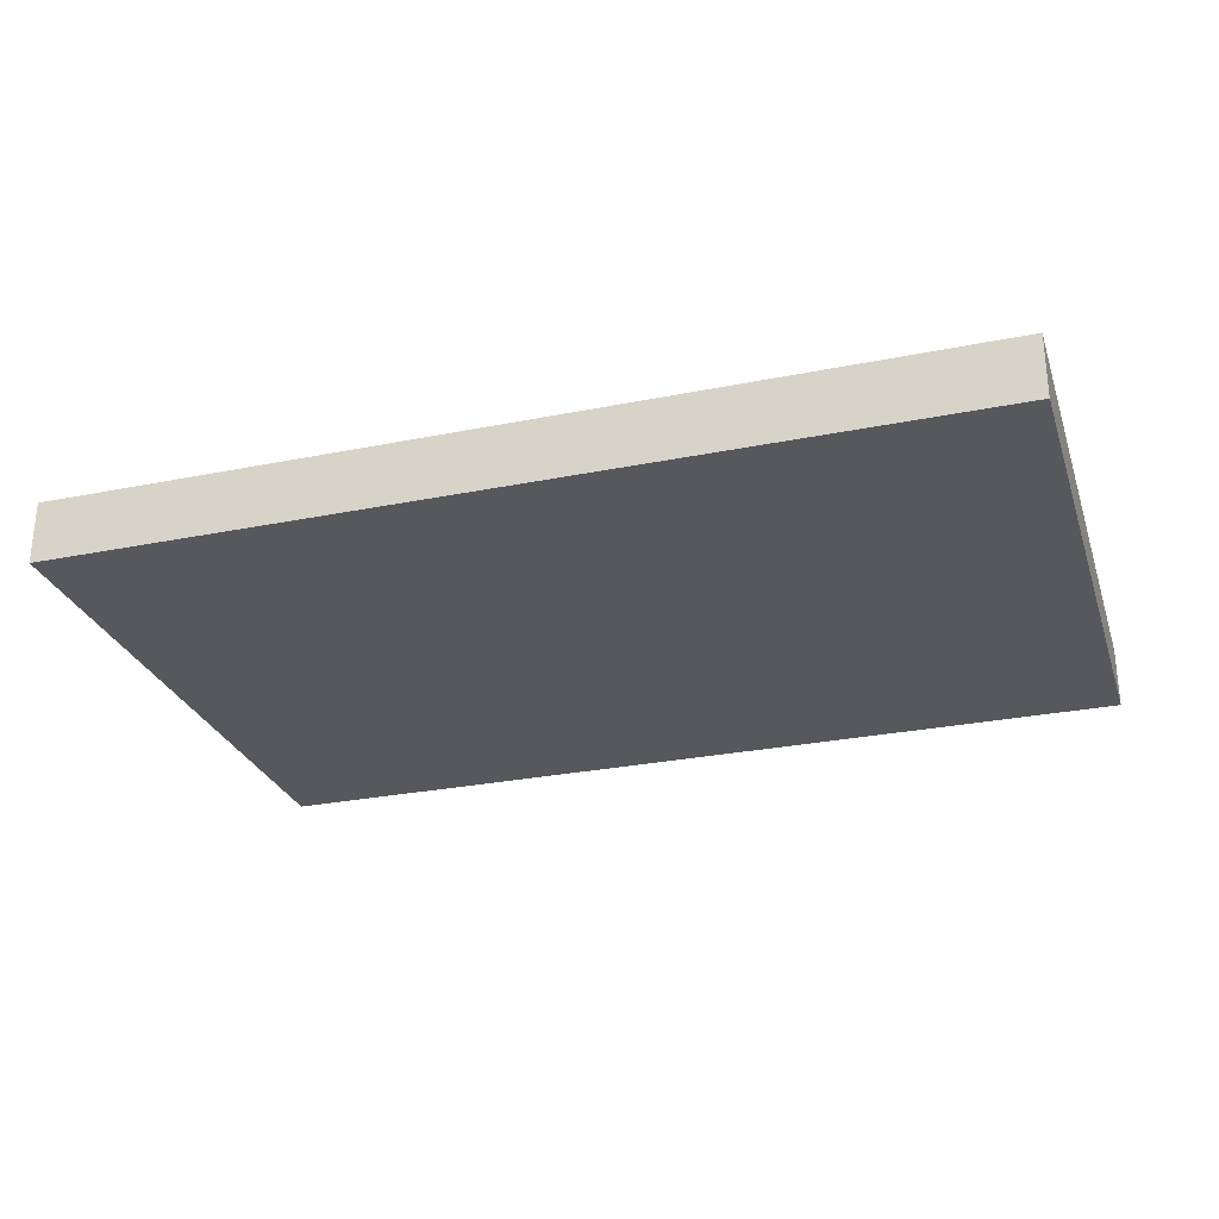
<metadata>
{"format":"obj","ext":"obj","renderer":"f3d","projection":"perspective","resolution":1024,"background":"white","views":[{"elev":-27.9,"azim":-162.9,"up":"+Z"}]}
</metadata>
<code>
v 6.5 -3.256 0.9
v 5.204 -2.085 0
v 2.446 -3.514 0
v 5.668 -3.5 0.9
v -1.073 0.01554 0
v -5.693 -3.48 0
v 2.324 -2.883 0
v 0.1086 4.22 0.9
v 4.565 -1.491 0
v -5.788 3.292 0.9
v 1.071 -1.383 0
v 6.5 0.6613 0.9
v 3.194 1.379 0.9
v 1.767 0.09482 0.9
v 5.664 -4.22 0
v -4.753 -3.393 0
v 2.962 0.9875 0
v -1.35 -4.22 0.9
v 2.928 2.114 0
v -3.516 0.9961 0
v 3.784 1.383 0
v -5.5 2.526 0
v -2.387 -0.7582 0
v -5.505 2.201 0.9
v 5.638 -3.54 0
v 6.5 3.445 0.9
v -5.634 3.452 0
v -6.5 -3.215 0.9
v 6.5 2.719 0.4475
v 1.317 3.148 0
v 3.36 -0.5314 0
v -5.57 0.2677 0
v -2.249 -0.5897 0.9
v -4.31 2.025 0
v -4.425 -1.255 0
v 5.81 3.248 0
v 4.657 3.06 0
v -0.5335 0.8541 0.9
v 0.6964 2.001 0.9
v -3.439 -0.114 0.9
v -5.097 4.22 0
v 2.366 3.229 0
v 3.327 4.22 0.9
v -4.572 -3.3 0.9
v 5.212 -0.7309 0.9
v -0.463 3.113 0.9
v -3.498 1.018 0.9
v 5 -1.674 0.9
v -1.446 0.9291 0.9
v -5.603 -3.5 0.9
v 5.52 0.5363 0.9
v -5.471 -2.608 0.9
v -0.1154 -1.641 0.9
v -3.261 -1.03 0
v -5.845 -4.22 0.45
v -4.524 -2.409 0
v 3.447 3.205 0
v -0.000688 -2.993 0
v 4.682 -4.22 0
v -1.356 0.9607 0
v 5.74 -2.674 0
v -2.405 -3.351 0
v -0.9081 -1.916 0
v 0.3205 1.586 0
v -6.5 -2.738 0
v -6.5 1.453 0.9
v -1.667 0.2052 0.9
v 2.389 0.6713 0.9
v 1.915 3.357 0.9
v 3.318 0.2573 0.9
v -1.895 -4.22 0
v 2.135 -1.329 0.9
v -2.982 2.086 0
v 4.743 3.115 0.9
v -6.5 3.054 0
v 4.018 2.18 0.9
v 5.679 3.005 0.9
v 2.76 2.55 0.9
v 5.326 1.956 0.9
v 2.021 1.688 0.9
v -4.807 -0.2356 0
v 3.603 0.3538 0
v 0.846 3.238 0.9
v -6.5 0.8344 0
v -2.105 -3.028 0.9
v 5.122 4.22 0
v 5.567 1.039 0
v 3.905 2.313 0
v 0.613 -0.005977 0.9
v 5.624 2.157 0
v 2.522 0.1093 0
v -3.451 2.249 0.9
v -4.67 3.262 0
v 1.867 -1.684 0
v 6.5 -1.865 0
v -5.544 -0.83 0
v 5.523 -0.02783 0
v -2.324 3.143 0
v 0.04675 0.04675 0.7954
v 1.95 2.323 0
v 5.633 4.22 0.9
v 0.024 0.024 0.7839
v 4.294 -0.2085 0.9
v -3.916 -0.1101 0
v -1.723 3.359 0.9
v 0.06821 0.1181 0.8675
v 2.792 -2.151 0
v -2.183 1.706 0.9
v 0.05935 0.1028 0.8383
v 1.165 1.958 0
v -0.5517 0.1915 0.9
v 0.01712 0.06387 0.7954
v -3.942 3.3 0.9
v 3.959 4.22 0
v 0.008784 0.03278 0.7839
v -5.171 -4.22 0.9
v 5.205 -4.22 0.9
v -5.288e-06 0.1364 0.8675
v -5.44 -1.474 0.9
v 2.47e-05 0.1187 0.8383
v -6.5 -0.9108 0.9
v 3.073e-05 0.09487 0.8138
v 0.02399 -0.02399 0.7839
v 0.1181 -0.06819 0.8675
v 0.03531 0.1317 0.8675
v 4.037 -2.381 0
v 0.1028 -0.05936 0.8383
v 0.03072 0.1147 0.8383
v -4.149 -4.22 0
v 0.08215 -0.04745 0.8138
v 0.02454 0.09164 0.8138
v 3.61 -3.271 0.9
v 0.05725 -0.03308 0.7954
v 6.5 -0.7219 0
v 0.02938 -0.01697 0.7839
v 4.378 -2.38 0.9
v -0.02939 -0.01697 0.7839
v 0.1317 -0.03529 0.8675
v 0.1147 -0.03074 0.8383
v 0.09164 -0.02453 0.8138
v -1.518 -0.9008 0
v 0.06387 -0.01711 0.7954
v -0.1947 -0.4605 0.9
v 0.03279 -0.00877 0.7839
v 2.791 3.516 0.9
v 0.1364 1.966e-05 0.8675
v 1.977 -4.22 0
v 0.1187 3.332e-06 0.8383
v -4.608 -4.22 0.45
v 0.09487 1.219e-05 0.8138
v -0.03775 -4.22 0.9
v -3.934 -4.22 0.9
v 0.06612 -1.391e-05 0.7954
v -1.691 4.22 0
v -6.5 0.2625 0.9
v 0.03395 4.778e-22 0.7839
v -5.599 4.22 0.54
v 1.834 -2.488 0
v 0.1624 2.877 0
v 0.06707 0.06709 0.8138
v 2.512 -3.182 0.9
v 0.08394 0.08392 0.8383
v 6.5 3.218 0
v -6.5 -1.464 0
v 1.067 -1.974 0.9
v 0.09642 0.09643 0.8675
v -3.064 -4.22 0
v 0.01553 0.88 0.9
v 0.02939 0.01698 0.7839
v 2.661 -1.079 0
v 0.05727 0.03305 0.7954
v 0.5965 -0.5773 0
v 0.6626 4.22 0
v 0.08216 0.04743 0.8138
v 0.658 -4.22 0
v -3.521 3.159 0
v 6.5 1.478 0.9
v 2.837 4.22 0
v 0.1028 0.05937 0.8383
v 6.5 2.073 0.4495
v 0.1181 0.06819 0.8675
v 4.025 -3.368 0
v 0.03279 0.008785 0.7839
v 1.574 -2.95 0.9
v 0.06387 0.0171 0.7954
v -1.71e-05 0.06612 0.7954
v -6.5 4.22 0
v 0.04745 -0.08215 0.8138
v 0.09164 0.02456 0.8138
v 0.1147 0.0307 0.8383
v 0.01697 0.0294 0.7839
v -0.6933 -3.232 0.9
v 3.646 -1.335 0
v -4.523 1.522 0.9
v 1.167 0.5735 0
v 0.1317 0.03529 0.8675
v 0.04676 -0.04675 0.7954
v 5.458 -1.095 0
v 0.03306 0.05726 0.7954
v 1.765 4.22 0
v -4.949 3.28 0.9
v 0.06708 -0.06709 0.8138
v 4.395 -0.4935 0
v 0.04742 0.08216 0.8138
v 6.5 -0.3903 0.9
v -2.866 4.22 0
v 0.08392 -0.08395 0.8383
v 6.5 4.22 0.9
v 0.09642 -0.09644 0.8675
v 6.5 4.22 0
v 0.017 -0.02937 0.7839
v -6.5 4.22 0.9
v 0.03308 -0.05725 0.7954
v -6.5 -4.22 0.9
v 0.05935 -0.1028 0.8383
v 6.5 -2.204 0.9
v -0.008785 -0.03279 0.7839
v -2.355e-05 -0.09487 0.8138
v -1.137 3.077 0
v -0.0171 -0.06387 0.7954
v 1.06e-05 -0.06612 0.7954
v -5.246 -4.22 0
v -0.02458 -0.09163 0.8138
v 8.306e-23 -0.03394 0.7839
v -1.946 0.08104 0
v -0.03072 -0.1147 0.8383
v 0.008781 -0.03277 0.7839
v -2.421 1.048 0
v -0.03528 -0.1317 0.8675
v 0.01713 -0.06386 0.7954
v -0.01698 -0.02939 0.7839
v 0.02457 -0.09163 0.8138
v -0.03307 -0.05726 0.7954
v 0.03071 -0.1147 0.8383
v -0.04743 -0.08216 0.8138
v 0.0353 -0.1317 0.8675
v -0.05935 -0.1028 0.8383
v -0.03394 4.727e-05 0.7839
v 6.5 -4.22 0.9
v 0.06818 -0.1181 0.8675
v 6.5 -1.325 0.9
v -0.06816 -0.1181 0.8675
v -0.06613 -5.387e-06 0.7954
v 6.5 -4.22 0
v 5.685e-06 -0.1364 0.8675
v 2.306 -2.112 0.9
v 6.5 2.458 0
v -0.03307 0.05725 0.7954
v -0.024 -0.024 0.7839
v -0.09487 1.555e-11 0.8138
v -6.5 -4.22 0
v -1.892e-05 -0.1187 0.8383
v 2.116 1.344 0
v -0.04674 -0.04676 0.7954
v -0.1187 4.759e-06 0.8383
v 4.888 -3.045 0
v -5.144e-05 0.03395 0.7839
v 6.5 2.446 0.9
v -0.09644 -0.09642 0.8675
v -0.1364 1.362e-06 0.8675
v -4.628 4.22 0.9
v -0.05725 -0.03307 0.7954
v 2.858e-63 -6.898e-63 0.78
v -0.08216 -0.04743 0.8138
v -0.03804 -0.142 0.9
v -2.349 -2.024 0
v -0.04744 0.08215 0.8138
v -0.4941 4.22 0
v -0.1181 -0.06817 0.8675
v -0.1039 -0.1039 0.9
v -0.03277 -0.008782 0.7839
v -0.1273 -0.07347 0.9
v 0.55 -3.175 0.9
v -0.06386 -0.01713 0.7954
v -0.142 -0.03804 0.9
v -0.09163 -0.02457 0.8138
v -0.147 1.49e-05 0.9
v -0.1147 -0.03072 0.8383
v -0.142 0.03804 0.9
v -0.1317 -0.0353 0.8675
v -0.1273 0.0735 0.9
v 3.165 -3.086 0
v -6.5 1.984 0
v -2.306 2.663 0.9
v -0.2047 0.5252 0
v 6.5 1.453 0
v 6.5 -2.96 0
v -5.498 -0.2894 0.9
v -4.03 4.22 0
v 5.858 -1.465 0.9
v 3.299 -4.22 0
v -5.493 4.22 0.9
v -4.597 0.7259 0
v -0.05727 0.03304 0.7954
v 0.1039 0.1039 0.9
v -0.08216 0.04743 0.8138
v 0.1273 0.07347 0.9
v 1.647 -0.6734 0
v -4.255 -2.14 0.9
v -1.092 4.22 0.9
v -0.03279 0.008786 0.7839
v -0.1039 0.1039 0.9
v -6.5 3.529 0.45
v -0.06387 0.01709 0.7954
v -0.07348 0.1273 0.9
v -6.5 -0.3066 0
v -0.09164 0.02457 0.8138
v -0.03802 0.142 0.9
v 4.597 0.6762 0
v -0.1147 0.03073 0.8383
v 1.311e-05 0.147 0.9
v 6.5 0.3355 0
v -0.1317 0.03528 0.8675
v 0.03801 0.142 0.9
v -6.5 2.819 0.9
v -0.9781 -0.3274 0.9
v -0.0671 -0.06707 0.8138
v -1.054 -2.242 0.9
v -5.496 1.394 0
v -0.08395 -0.08392 0.8383
v -2.413 0.5258 0.9
v -4.494 0.3595 0.9
v -2.851 3.335 0.9
v 2.303 4.22 0.9
v -0.05934 0.1028 0.8383
v 4.689 1.772 0
v -1.478 2.562 0.9
v 1.43 -4.22 0.9
v -0.06818 0.1181 0.8675
v -2.624 -4.22 0.9
v 1.358 0.8922 0.9
v -3.303 -1.301 0.9
v 4.72 -3.343 0.9
v -0.008748 0.0328 0.7839
v 1.648 2.567 0.9
v -0.01712 0.06386 0.7954
v 3.671 3.3 0.9
v -0.02453 0.09164 0.8138
v 3.15 -1.037 0.9
v -0.1028 -0.05935 0.8383
v -0.07349 -0.1273 0.9
v 0.3783 0.5267 0.9
v -0.1028 0.05935 0.8383
v 0.142 0.03801 0.9
v 4.278 1.017 0.9
v 1.025 -2.27 0
v -2.908 0.03772 0
v -0.1181 0.06817 0.8675
v 0.147 2.019e-11 0.9
v -4.405 -0.8266 0.9
v -0.024 0.024 0.7839
v 0.142 -0.03806 0.9
v -4.474 2.511 0.9
v 2.369 -0.3852 0.9
v -0.04674 0.04677 0.7954
v 0.1273 -0.07348 0.9
v -0.6584 -4.22 0
v -0.7702 1.721 0.9
v -5.503 0.9182 0.9
v 4.409 4.22 0.9
v -0.0294 0.01698 0.7839
v 0.07351 0.1273 0.9
v -0.4961 -0.76 0
v -1.813 2.036 0
v 1.466 -3.227 0
v 4.049 -4.22 0.9
v -3.435 -3.203 0.9
v -3.434 4.22 0.9
v 2.383e-05 -0.147 0.9
v -0.017 0.02937 0.7839
v -5.502 -1.91 0
v 0.2147 -1.65 0
v -0.06708 0.06708 0.8138
v 0.1039 -0.1039 0.9
v 2.813 -4.22 0.9
v 1.429 -0.7666 0.9
v -1.153 -1.181 0.9
v 0.07347 -0.1273 0.9
v -0.08392 0.08395 0.8383
v -0.04925 -2.453 0.9
v 0.3767 -0.6527 0.9
v -2.164 -1.775 0.9
v -3.595 -1.967 0
v 3.358 -2.216 0.9
v 0.03804 -0.142 0.9
v -0.09643 0.09643 0.8675
v 4.232 -1.374 0.9
v -3.548 -3.083 0
v -6.5 -2.068 0.9
v -5.394 -2.786 0
v -0.6713 1.844 0
v -0.0307 0.1147 0.8383
v 5.518 -2.546 0.9
v -0.0353 0.1317 0.8675
v -1.369 -3.121 0
v -3.052 -2.29 0.9
v -2.276 4.22 0.9
v 1.267 4.22 0.9
f 256 61 25
f 1 4 239
f 163 36 210
f 29 163 26
f 3 365 7
f 239 4 117
f 4 1 393
f 5 60 285
f 94 107 158
f 11 94 346
f 371 96 35
f 164 96 371
f 365 346 158
f 147 365 3
f 158 107 7
f 46 83 8
f 114 57 178
f 7 282 3
f 57 114 37
f 256 126 2
f 212 10 292
f 315 10 212
f 158 346 94
f 113 261 201
f 261 157 292
f 241 205 290
f 45 290 205
f 80 331 68
f 103 345 70
f 78 13 76
f 103 70 339
f 378 381 374
f 371 56 390
f 23 347 225
f 56 16 390
f 152 116 149
f 357 18 71
f 88 19 57
f 347 20 228
f 347 104 20
f 17 253 19
f 23 225 141
f 353 201 24
f 66 24 315
f 244 25 287
f 61 287 25
f 43 178 324
f 398 173 8
f 193 170 31
f 126 107 193
f 283 75 22
f 170 91 31
f 198 2 9
f 95 216 287
f 105 284 327
f 389 28 52
f 164 65 389
f 247 29 180
f 42 30 200
f 104 54 35
f 298 170 94
f 170 193 107
f 198 203 97
f 198 9 203
f 32 293 81
f 316 33 377
f 93 34 22
f 104 35 81
f 326 88 37
f 83 46 39
f 358 39 46
f 335 39 80
f 75 187 27
f 42 100 30
f 287 1 244
f 74 77 101
f 208 210 101
f 360 114 43
f 309 82 21
f 116 44 50
f 152 367 44
f 48 45 387
f 323 92 284
f 86 36 37
f 145 324 69
f 387 136 48
f 47 108 92
f 50 52 28
f 214 50 28
f 12 177 51
f 345 51 79
f 384 246 161
f 161 246 184
f 30 159 173
f 64 391 159
f 11 346 372
f 52 50 44
f 151 192 18
f 381 143 53
f 368 323 397
f 318 377 382
f 25 59 256
f 41 93 27
f 33 67 321
f 33 316 67
f 293 20 104
f 104 81 293
f 214 55 116
f 388 56 383
f 38 308 168
f 353 24 194
f 10 24 201
f 64 285 391
f 154 219 98
f 62 167 388
f 16 388 129
f 63 58 395
f 393 333 4
f 147 328 175
f 158 7 365
f 277 111 275
f 219 159 391
f 357 71 395
f 330 71 18
f 395 62 266
f 383 266 388
f 208 26 210
f 239 244 1
f 83 69 398
f 324 145 43
f 328 375 161
f 339 246 384
f 384 136 387
f 337 74 360
f 345 79 76
f 375 366 132
f 293 34 20
f 303 75 315
f 51 345 103
f 208 101 26
f 342 297 89
f 337 145 78
f 258 79 177
f 69 78 145
f 302 305 111
f 293 32 319
f 266 383 54
f 398 8 83
f 85 396 367
f 85 367 330
f 42 57 19
f 137 262 249
f 105 397 323
f 220 217 233
f 123 211 197
f 58 372 346
f 149 129 152
f 119 299 350
f 169 183 171
f 102 99 191
f 296 373 343
f 199 112 191
f 60 5 225
f 115 191 112
f 112 186 115
f 222 251 6
f 388 266 62
f 156 144 153
f 359 322 194
f 321 49 108
f 361 294 301
f 274 243 276
f 173 398 200
f 189 185 150
f 209 374 124
f 354 70 68
f 357 395 58
f 142 153 144
f 264 317 262
f 178 200 324
f 233 254 235
f 227 263 224
f 328 273 151
f 315 212 303
f 192 380 318
f 153 185 156
f 130 133 202
f 12 205 312
f 23 54 347
f 182 256 59
f 130 142 133
f 304 294 307
f 249 254 231
f 75 303 187
f 142 140 153
f 243 238 304
f 213 230 188
f 164 306 96
f 174 171 189
f 136 132 333
f 100 42 19
f 185 189 171
f 174 99 171
f 257 115 186
f 233 231 254
f 257 263 115
f 131 122 112
f 365 58 346
f 186 112 122
f 115 263 191
f 312 286 12
f 265 341 143
f 100 110 30
f 245 369 236
f 373 355 267
f 235 223 233
f 380 53 318
f 373 296 355
f 287 61 95
f 82 31 91
f 296 307 294
f 154 98 206
f 349 89 344
f 211 227 213
f 278 340 276
f 49 358 108
f 264 276 340
f 356 124 374
f 107 94 170
f 121 389 119
f 21 19 88
f 235 317 237
f 122 338 186
f 326 21 88
f 221 230 224
f 235 237 223
f 166 181 295
f 252 218 226
f 358 327 108
f 223 226 218
f 110 64 159
f 232 218 234
f 160 99 174
f 168 314 342
f 215 207 188
f 243 304 250
f 31 82 203
f 202 188 207
f 86 210 36
f 207 127 202
f 310 307 343
f 390 65 371
f 127 139 130
f 336 248 334
f 280 260 275
f 197 213 202
f 71 167 62
f 139 148 140
f 286 247 180
f 190 179 189
f 198 95 2
f 179 162 174
f 160 174 162
f 126 182 282
f 204 160 109
f 319 22 34
f 173 200 30
f 131 204 128
f 301 304 238
f 109 128 204
f 120 122 128
f 59 291 182
f 366 333 132
f 131 128 122
f 122 120 338
f 313 348 279
f 86 37 114
f 392 338 120
f 169 263 183
f 171 99 169
f 385 236 369
f 118 120 125
f 146 138 349
f 301 263 361
f 361 351 294
f 370 263 334
f 360 43 337
f 341 265 242
f 248 267 355
f 218 232 221
f 334 263 257
f 124 127 209
f 316 143 275
f 31 203 193
f 223 218 220
f 372 172 11
f 276 264 274
f 57 37 88
f 80 39 331
f 120 118 392
f 156 263 144
f 26 258 29
f 364 60 228
f 205 12 51
f 320 237 317
f 385 378 236
f 240 236 378
f 74 337 76
f 196 190 146
f 280 278 260
f 63 363 372
f 268 159 219
f 129 222 16
f 51 177 79
f 260 255 313
f 373 267 379
f 119 52 299
f 322 47 194
f 276 250 278
f 138 124 352
f 178 42 200
f 315 24 10
f 355 294 351
f 271 263 238
f 340 278 269
f 226 223 237
f 329 394 305
f 261 113 368
f 394 118 308
f 397 105 300
f 314 125 362
f 175 58 365
f 196 146 344
f 141 225 5
f 102 169 99
f 181 196 297
f 54 104 347
f 359 288 322
f 174 189 179
f 106 166 362
f 325 379 267
f 222 6 16
f 183 263 156
f 356 352 124
f 380 192 273
f 150 153 140
f 270 272 143
f 159 30 110
f 244 239 15
f 67 316 111
f 345 76 13
f 234 236 215
f 369 143 385
f 209 240 374
f 150 185 153
f 255 278 250
f 246 72 165
f 201 353 113
f 73 20 34
f 66 359 24
f 344 297 196
f 351 263 370
f 341 270 143
f 81 35 96
f 216 95 241
f 294 355 296
f 308 305 394
f 123 263 211
f 382 85 318
f 269 280 272
f 226 229 252
f 102 263 169
f 334 257 336
f 344 89 297
f 311 308 118
f 248 336 267
f 73 228 20
f 286 90 247
f 168 342 39
f 185 171 183
f 378 374 240
f 370 334 248
f 252 234 218
f 91 298 195
f 377 53 143
f 26 77 258
f 229 242 265
f 270 341 259
f 268 8 173
f 103 45 51
f 132 161 375
f 168 39 358
f 100 19 253
f 305 302 329
f 280 269 278
f 392 325 338
f 221 220 218
f 302 281 386
f 146 148 138
f 150 140 148
f 320 317 340
f 363 5 285
f 217 220 224
f 262 274 264
f 269 272 259
f 229 265 245
f 307 250 304
f 284 108 327
f 348 386 281
f 304 301 294
f 209 127 207
f 94 11 298
f 277 275 260
f 187 212 157
f 182 291 282
f 9 193 203
f 279 277 313
f 363 63 141
f 188 202 213
f 97 203 309
f 361 263 351
f 393 48 136
f 15 59 25
f 234 215 232
f 83 335 69
f 379 386 343
f 121 155 306
f 130 202 127
f 224 263 217
f 134 312 205
f 320 259 237
f 60 364 391
f 140 142 130
f 260 313 277
f 308 38 305
f 216 393 1
f 325 329 379
f 27 22 75
f 368 289 261
f 213 197 211
f 135 123 133
f 281 279 348
f 106 362 125
f 255 260 278
f 217 263 231
f 338 267 336
f 256 182 126
f 10 201 292
f 231 263 249
f 161 184 328
f 331 39 342
f 356 374 89
f 335 80 78
f 197 133 123
f 197 202 133
f 313 310 348
f 2 95 61
f 352 349 138
f 41 27 187
f 65 251 28
f 297 295 181
f 386 329 302
f 108 47 321
f 230 213 227
f 244 15 25
f 249 263 137
f 310 255 307
f 384 387 339
f 367 396 299
f 238 263 301
f 231 233 217
f 137 263 271
f 103 339 387
f 324 200 398
f 343 348 310
f 262 137 274
f 135 263 123
f 348 343 386
f 393 136 333
f 87 326 90
f 283 315 75
f 232 188 230
f 225 228 60
f 295 342 362
f 386 379 329
f 230 221 232
f 350 299 332
f 298 11 172
f 144 263 135
f 117 15 239
f 227 224 230
f 329 325 394
f 394 392 118
f 316 275 111
f 155 359 66
f 273 184 165
f 317 235 254
f 162 166 109
f 209 207 240
f 3 282 291
f 56 388 16
f 196 181 190
f 23 141 266
f 254 262 317
f 155 66 84
f 106 109 166
f 179 181 162
f 323 368 113
f 250 276 243
f 179 190 181
f 148 146 190
f 139 138 148
f 395 266 63
f 295 362 166
f 127 124 139
f 138 139 124
f 215 240 207
f 306 32 96
f 240 215 236
f 236 234 245
f 148 190 150
f 265 143 369
f 237 242 226
f 63 372 58
f 242 237 259
f 320 340 259
f 269 259 340
f 221 224 220
f 250 307 255
f 296 343 307
f 65 390 6
f 229 226 242
f 125 314 118
f 13 68 70
f 342 89 331
f 267 338 325
f 292 157 212
f 254 249 262
f 52 44 299
f 281 111 279
f 172 363 285
f 271 274 137
f 238 243 271
f 380 273 165
f 381 53 165
f 274 271 243
f 330 152 167
f 211 263 227
f 105 323 284
f 392 394 325
f 191 263 102
f 64 195 285
f 206 98 176
f 363 141 5
f 17 21 82
f 55 222 116
f 248 355 370
f 69 335 78
f 306 164 121
f 59 366 291
f 289 41 261
f 113 92 323
f 14 376 354
f 186 336 257
f 114 360 86
f 154 300 268
f 369 245 265
f 258 177 180
f 357 58 175
f 21 17 19
f 205 241 134
f 354 68 14
f 228 225 347
f 192 318 85
f 72 354 376
f 352 89 349
f 339 354 72
f 183 156 185
f 289 93 41
f 283 84 66
f 311 168 308
f 176 93 289
f 272 275 143
f 282 7 107
f 77 26 101
f 74 76 79
f 300 105 46
f 92 113 353
f 319 34 293
f 40 350 332
f 73 364 228
f 206 289 368
f 172 285 195
f 327 46 105
f 13 70 345
f 375 291 366
f 350 322 288
f 367 299 44
f 381 385 143
f 117 4 333
f 79 258 77
f 128 109 125
f 172 372 363
f 246 339 72
f 214 116 50
f 245 252 229
f 89 14 331
f 155 121 288
f 381 376 89
f 134 97 312
f 41 187 157
f 54 23 266
f 352 356 89
f 147 3 291
f 121 164 389
f 205 51 45
f 99 160 199
f 86 101 210
f 110 195 64
f 80 68 13
f 188 232 215
f 157 261 41
f 362 342 314
f 129 149 222
f 321 40 33
f 291 375 147
f 165 184 246
f 214 251 55
f 357 175 151
f 282 107 126
f 129 388 167
f 151 273 192
f 264 340 317
f 241 290 216
f 210 26 163
f 87 97 309
f 300 154 397
f 49 321 67
f 172 195 298
f 199 191 99
f 242 259 341
f 214 28 251
f 162 109 160
f 154 206 397
f 212 187 303
f 199 204 112
f 66 315 283
f 152 330 367
f 180 177 286
f 82 91 17
f 396 382 332
f 49 38 358
f 52 119 389
f 81 96 32
f 297 342 295
f 379 343 373
f 72 376 165
f 310 313 255
f 316 377 143
f 33 382 377
f 168 358 38
f 13 78 80
f 281 302 111
f 136 384 132
f 47 40 321
f 350 40 322
f 36 247 90
f 101 360 74
f 152 44 116
f 284 92 108
f 89 374 381
f 154 268 219
f 101 86 360
f 106 125 109
f 149 116 222
f 331 14 68
f 380 165 53
f 63 266 141
f 391 285 60
f 74 79 77
f 326 309 21
f 2 61 256
f 151 18 357
f 366 59 117
f 140 130 139
f 117 333 366
f 22 27 93
f 268 173 159
f 353 194 92
f 397 206 368
f 128 125 120
f 84 32 306
f 67 111 49
f 28 389 65
f 163 29 247
f 133 142 135
f 383 56 35
f 37 90 326
f 8 268 300
f 312 97 87
f 111 305 38
f 216 1 287
f 167 152 129
f 288 359 155
f 251 222 55
f 147 175 365
f 330 18 85
f 35 54 383
f 336 186 338
f 71 62 395
f 87 90 286
f 45 48 290
f 178 43 114
f 273 328 184
f 324 398 69
f 151 175 328
f 47 322 40
f 73 176 98
f 270 259 272
f 126 193 9
f 70 354 339
f 176 73 34
f 84 283 319
f 253 17 91
f 332 299 396
f 220 233 223
f 192 85 18
f 290 393 216
f 84 306 155
f 119 350 288
f 396 85 382
f 134 198 97
f 376 381 165
f 14 89 376
f 312 87 286
f 48 393 290
f 6 390 16
f 189 150 190
f 371 35 56
f 131 112 204
f 351 370 355
f 42 178 57
f 275 272 280
f 253 110 100
f 328 147 375
f 161 132 384
f 144 135 142
f 311 118 314
f 194 24 359
f 204 199 160
f 206 176 289
f 9 2 126
f 176 34 93
f 337 43 145
f 134 95 198
f 309 326 87
f 15 117 59
f 288 121 119
f 377 318 53
f 378 385 381
f 195 253 91
f 65 6 251
f 164 371 65
f 219 391 364
f 327 358 46
f 166 162 181
f 298 91 170
f 38 49 111
f 252 245 234
f 195 110 253
f 261 292 201
f 33 332 382
f 335 83 39
f 314 168 311
f 47 92 194
f 258 180 29
f 76 337 78
f 309 203 82
f 349 344 146
f 103 387 45
f 95 134 241
f 12 286 177
f 84 319 32
f 71 330 167
f 247 36 163
f 73 98 364
f 8 300 46
f 22 319 283
f 364 98 219
f 279 111 277
f 332 33 40
f 90 37 36

</code>
